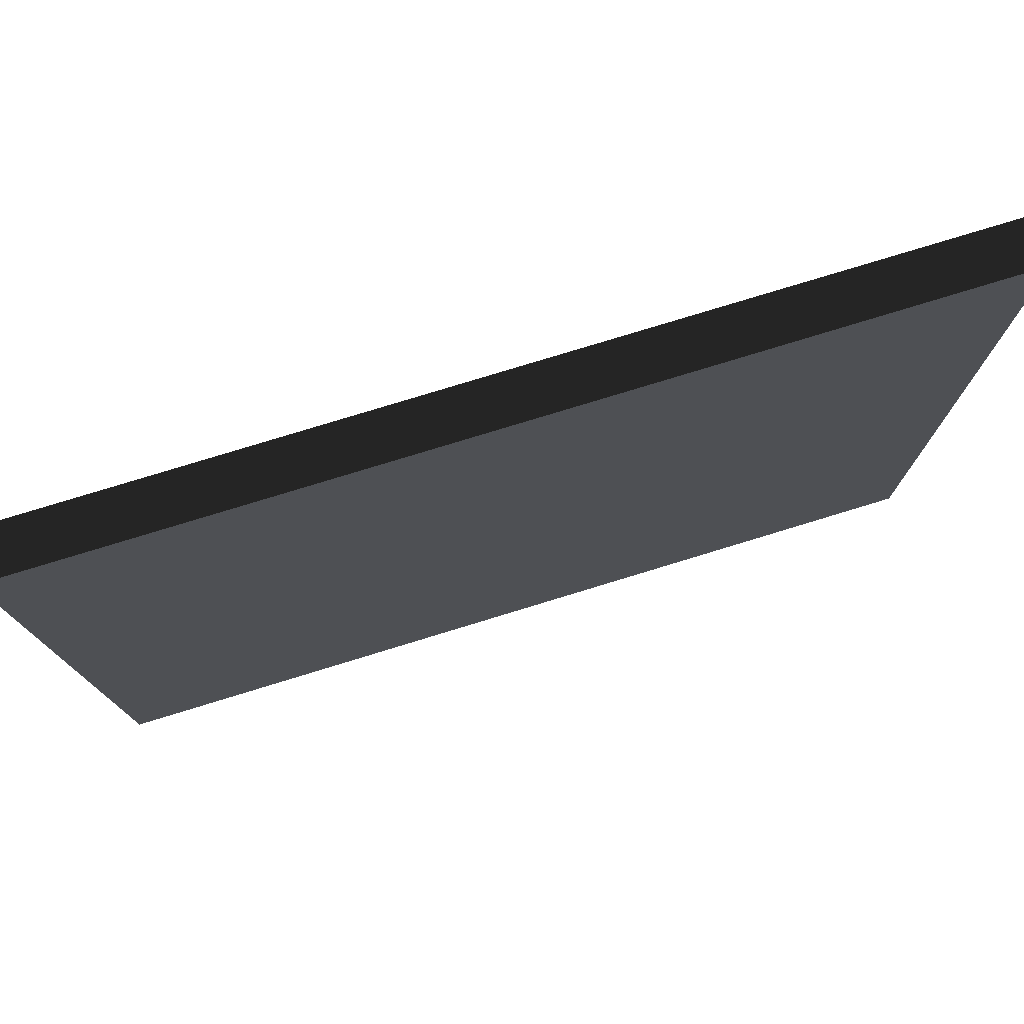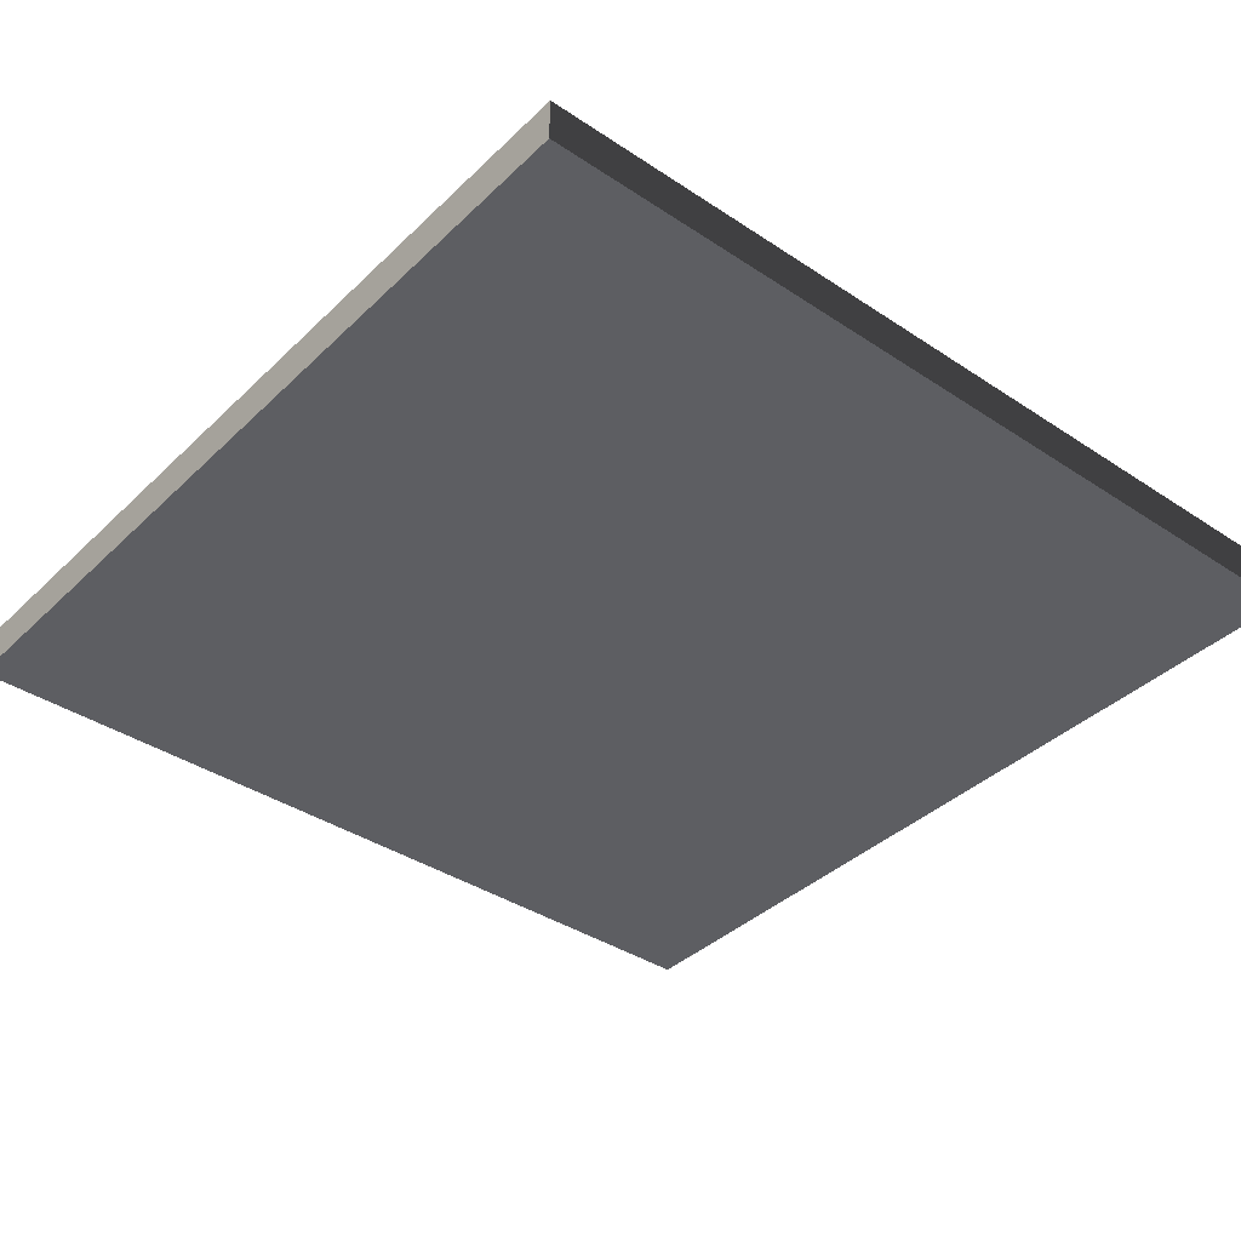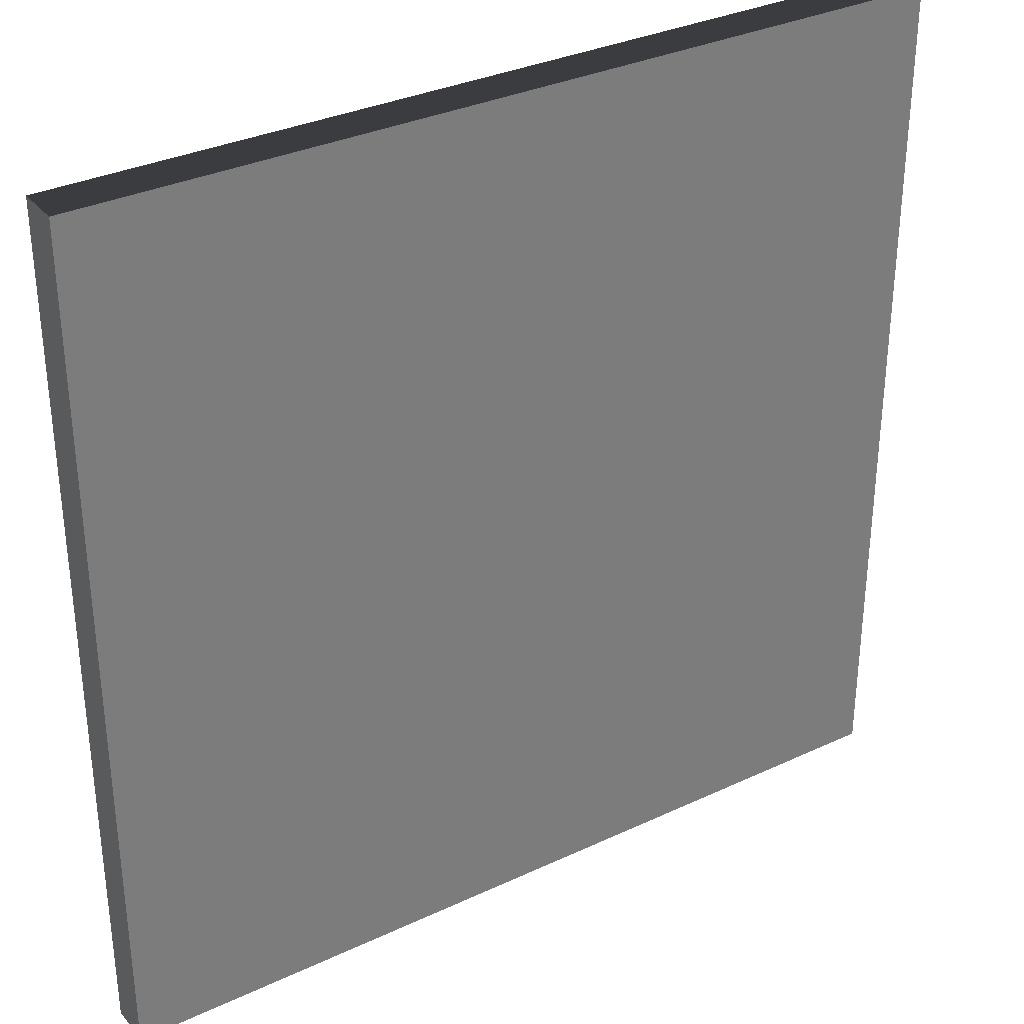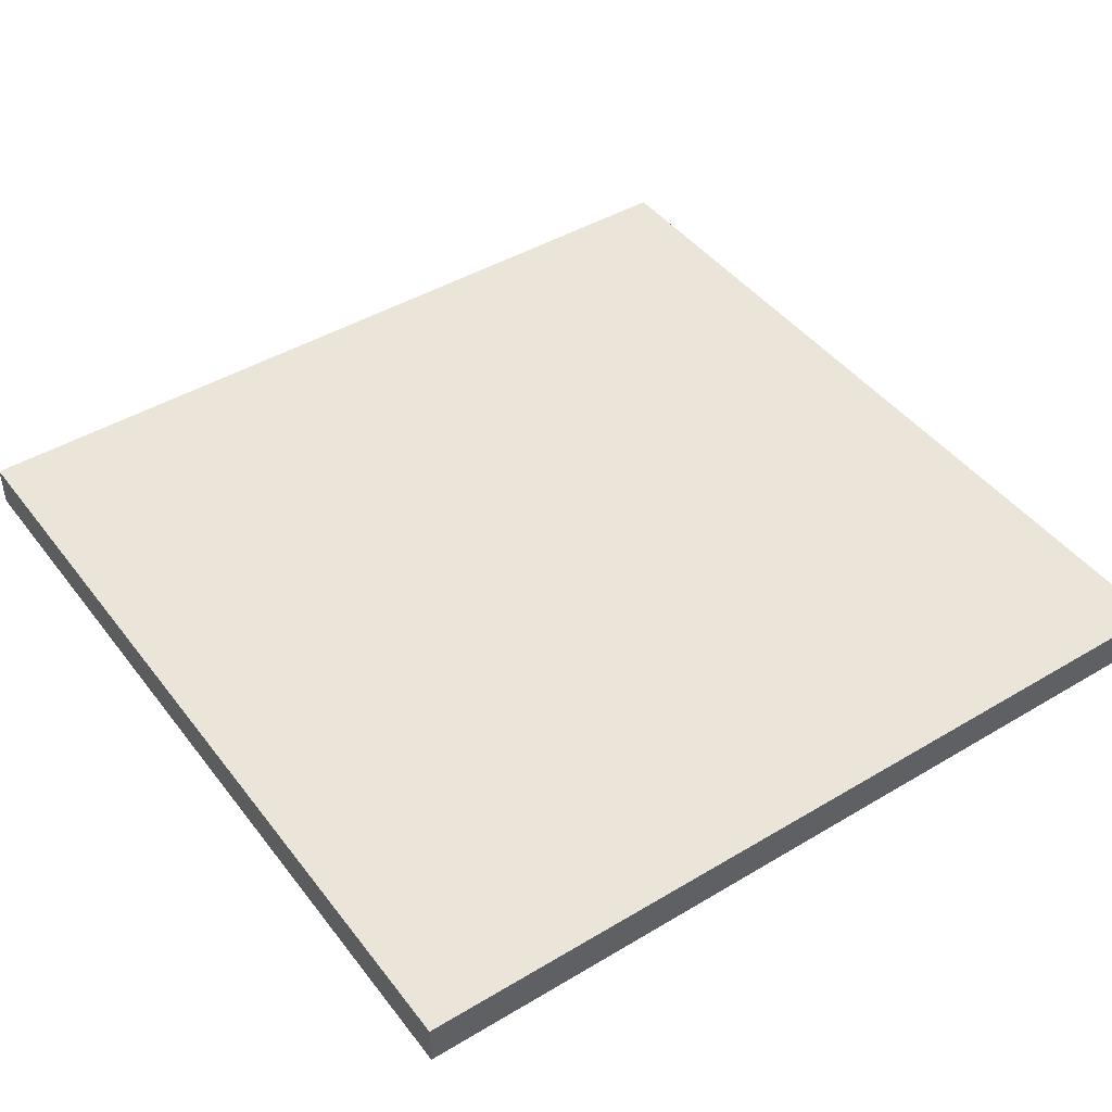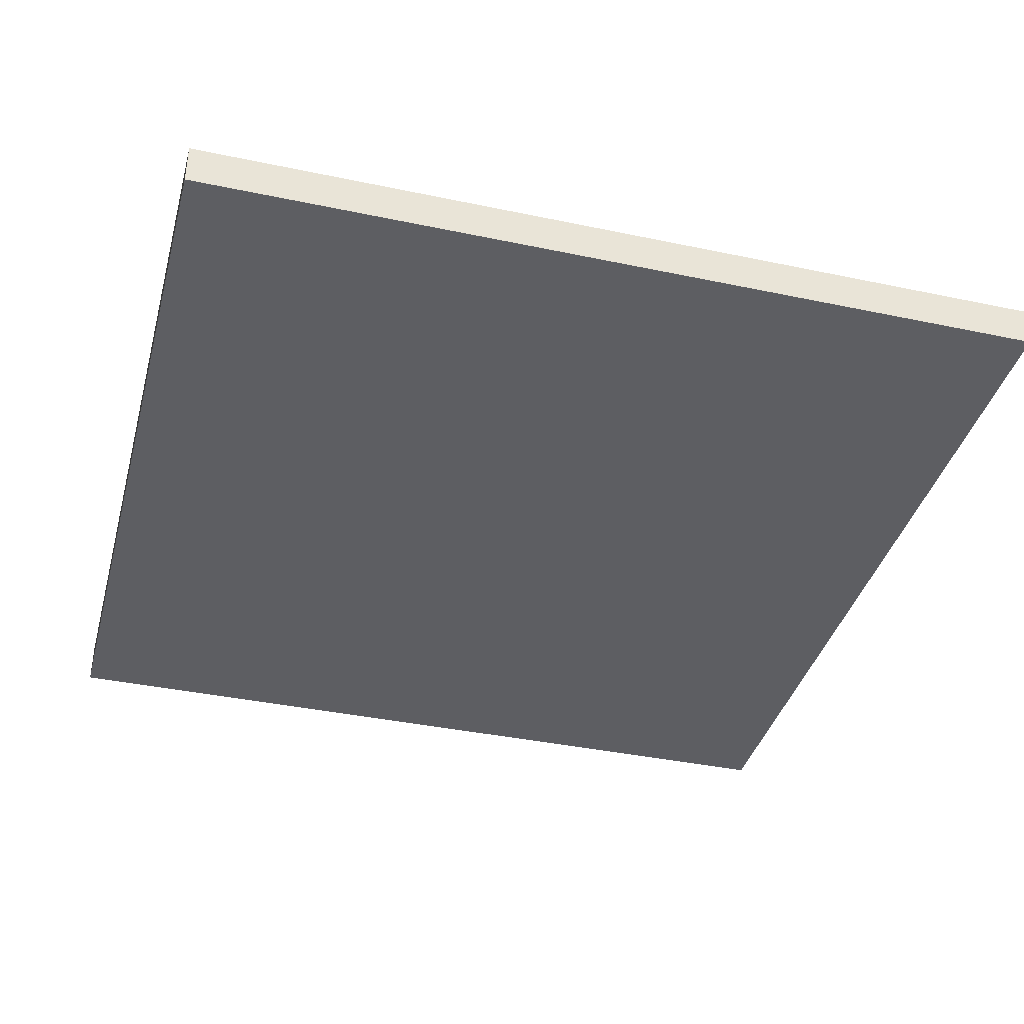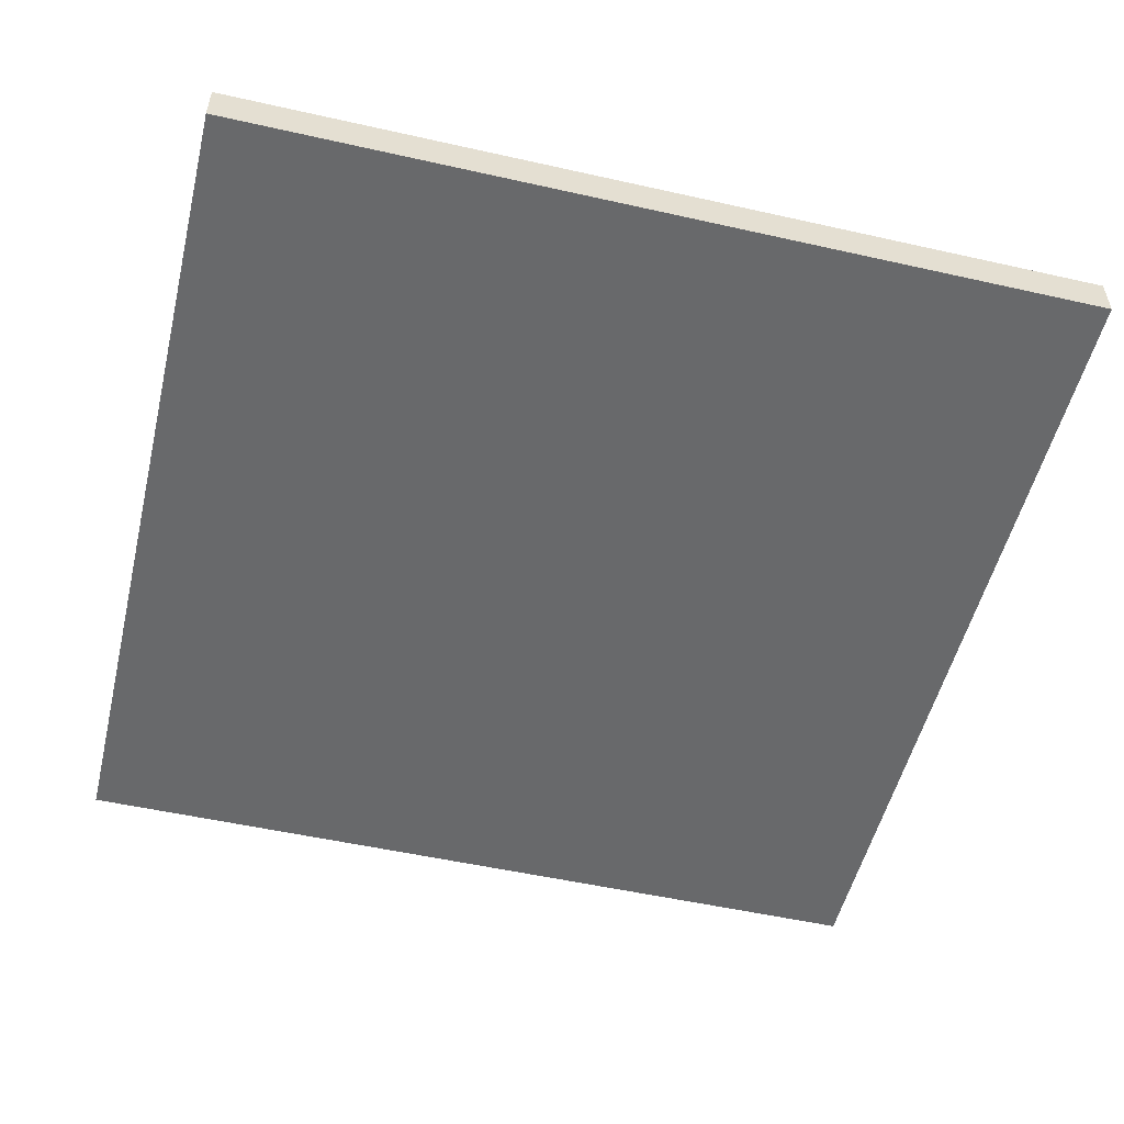
<metadata>
{"format":"obj","ext":"obj","renderer":"f3d","projection":"perspective","resolution":1024,"background":"white","views":[{"elev":78.2,"azim":163.0,"up":"+Y"},{"elev":-38.3,"azim":140.0,"up":"+Z"},{"elev":33.1,"azim":-32.8,"up":"+Y"},{"elev":44.6,"azim":-34.8,"up":"+Z"},{"elev":-38.4,"azim":-104.9,"up":"+Z"},{"elev":-52.6,"azim":76.4,"up":"+Z"}]}
</metadata>
<code>
g IVCON
v  -1 -1 0
v  -1 1 0
v  1 1 0
v  1 -1 0
v  -1 -1 0.1
v  -1 1 0.1
v  1 1 0.1
v  1 -1 0.1
f 1 2 3 4
f 8 7 6 5
f 5 6 2 1
f 7 8 4 3
f 2 6 7 3
f 1 4 8 5

</code>
